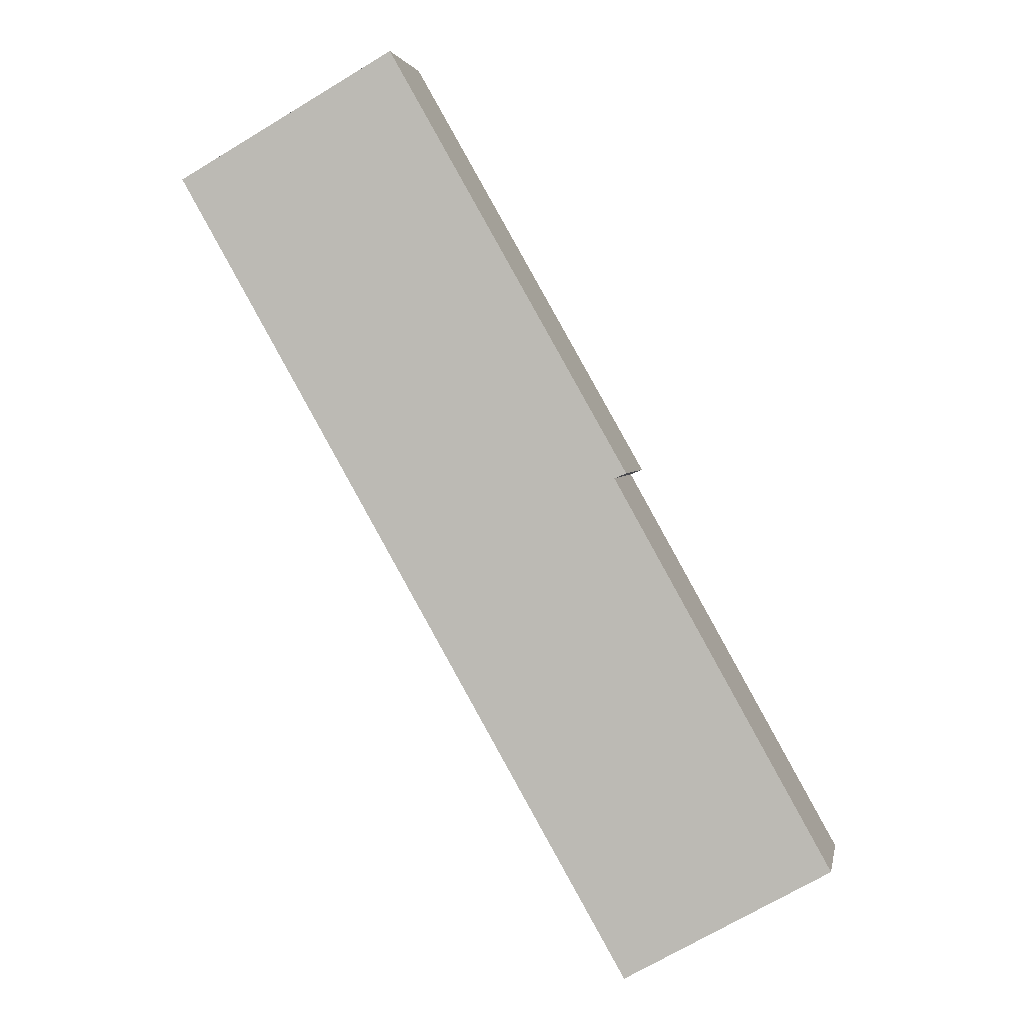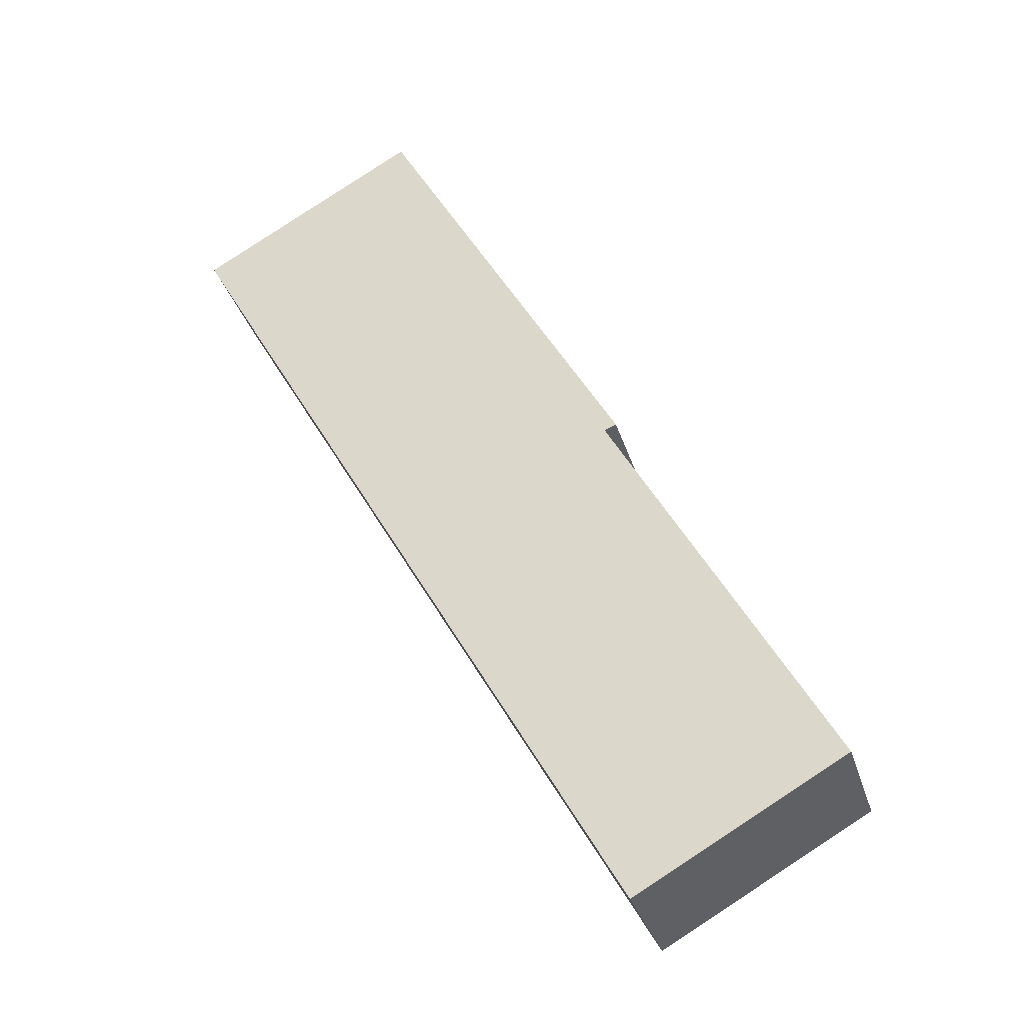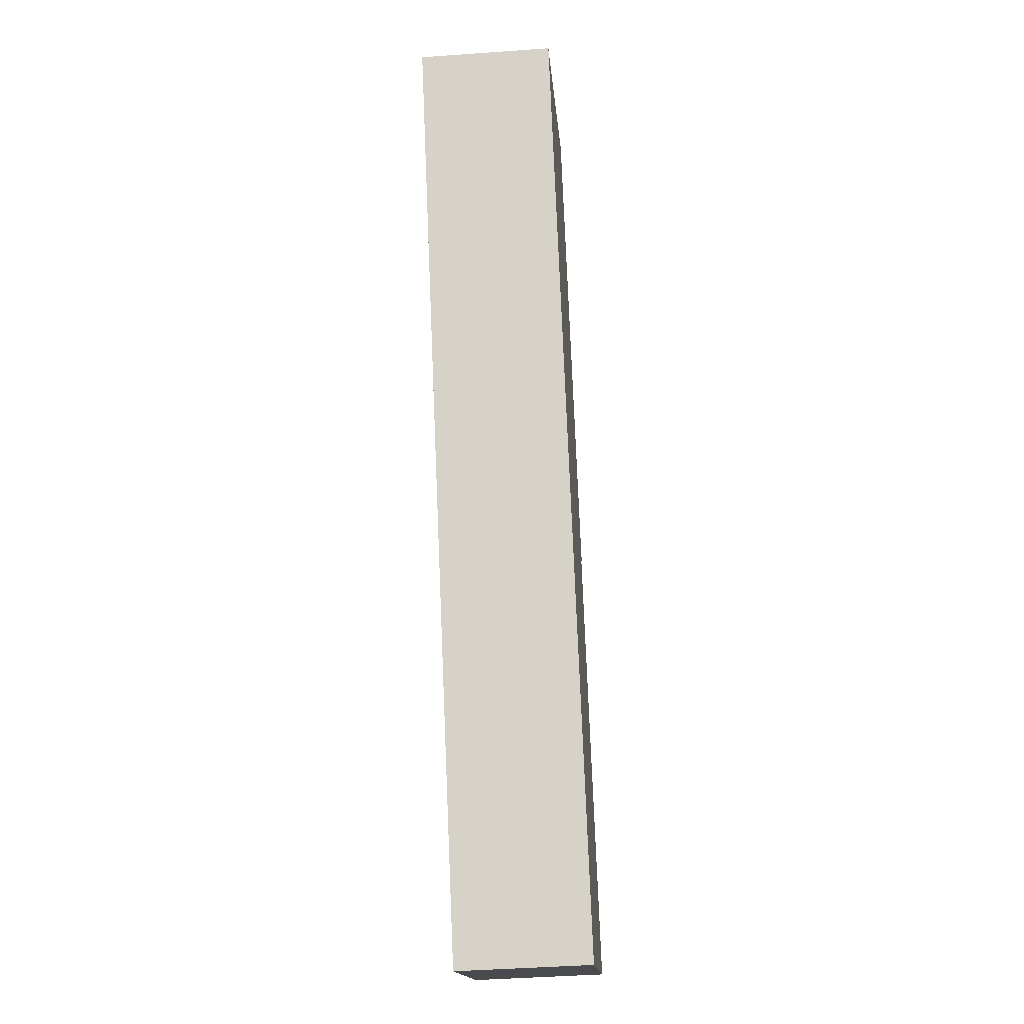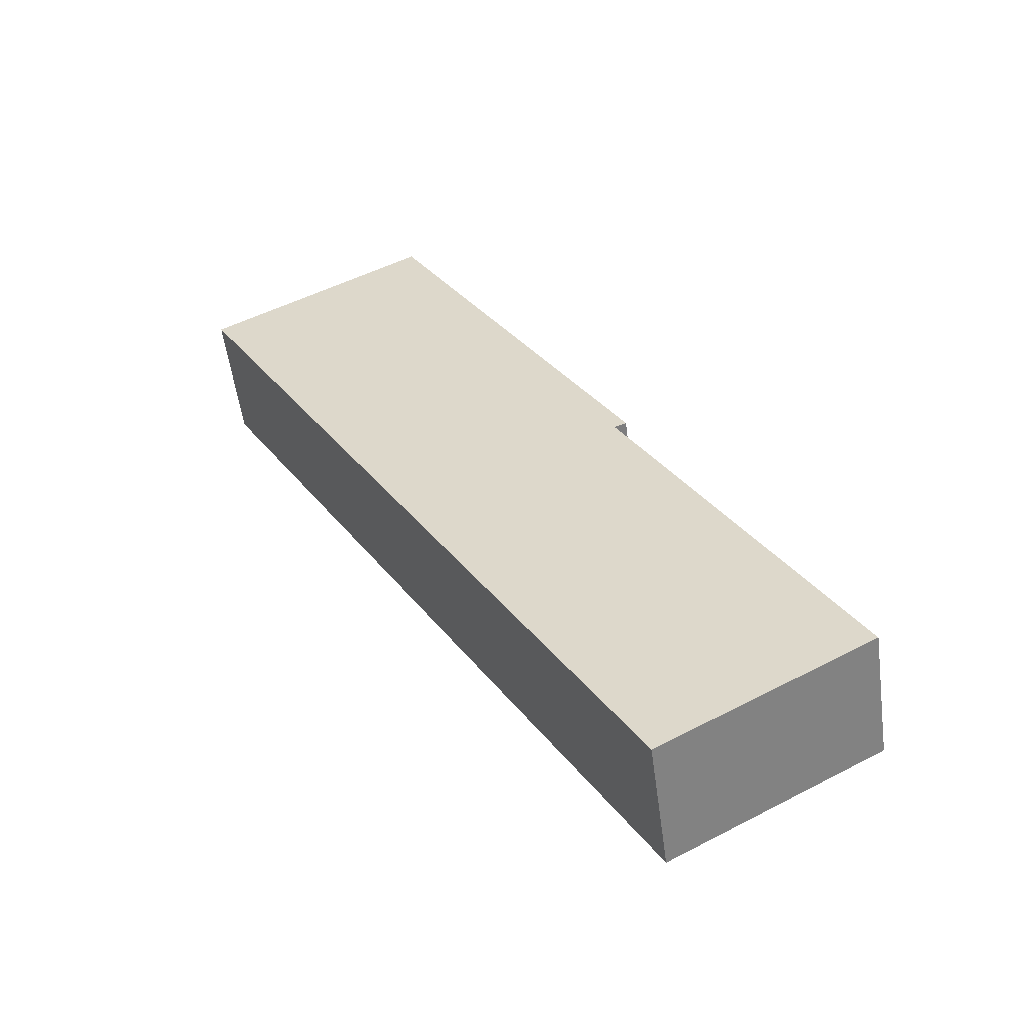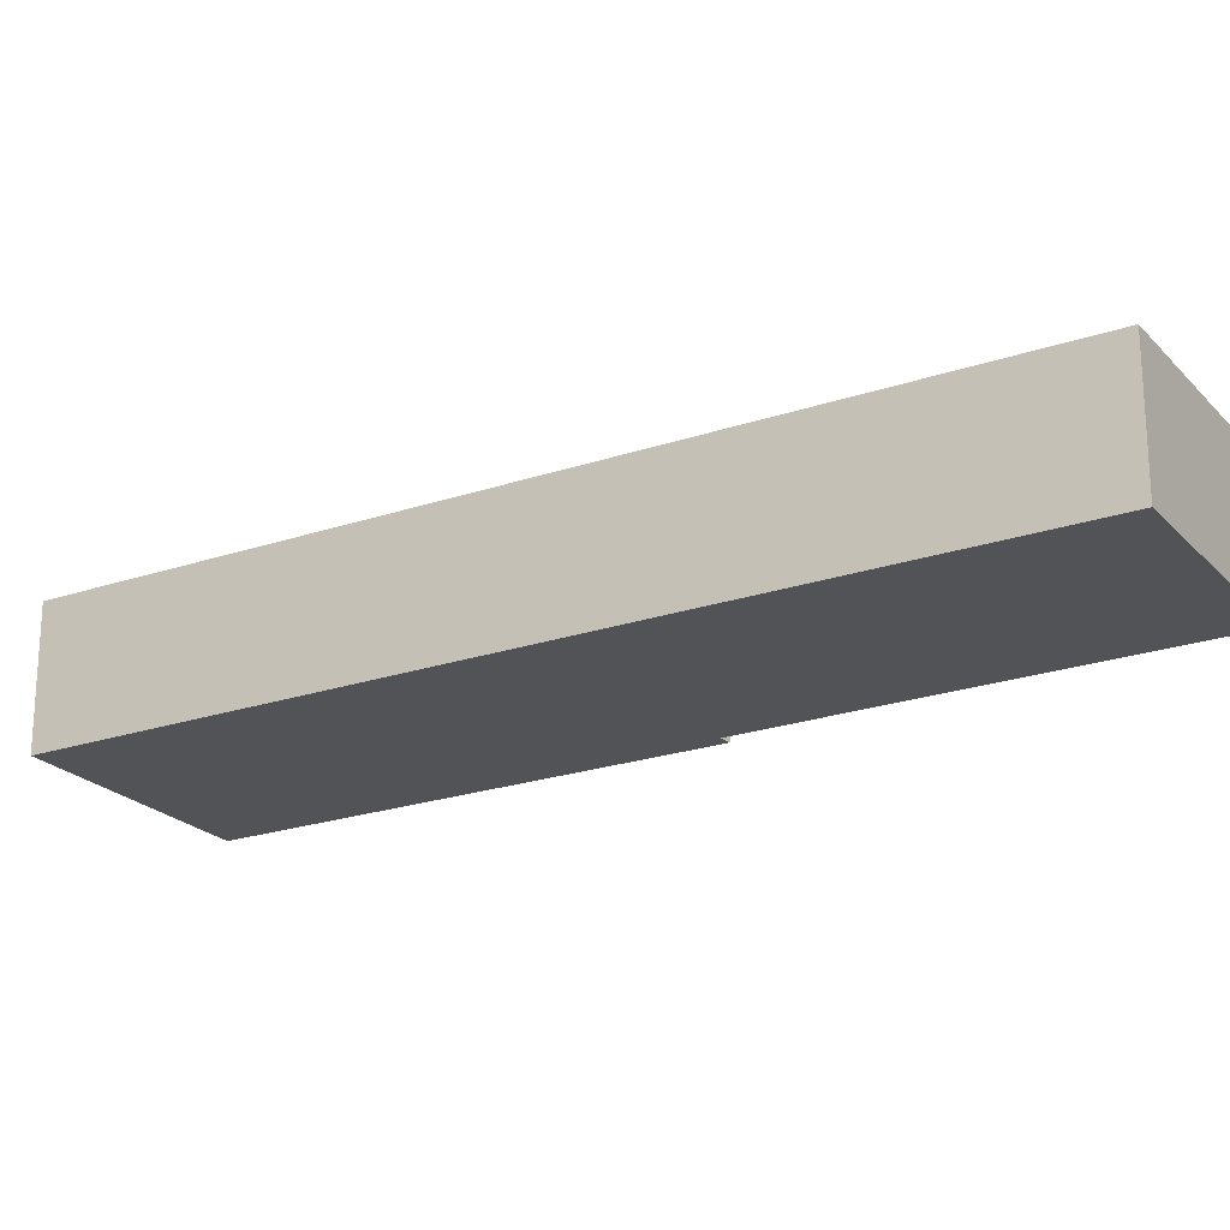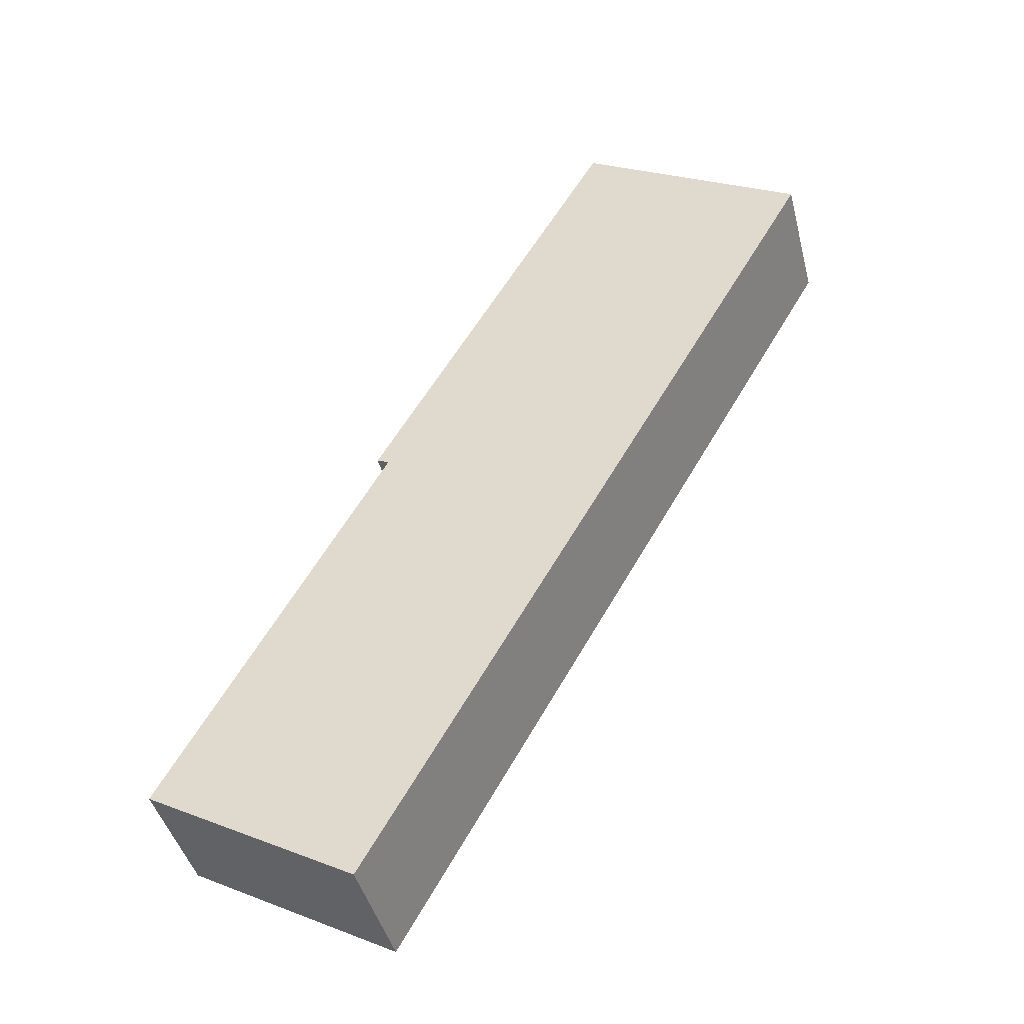
<metadata>
{"format":"obj","ext":"obj","renderer":"f3d","projection":"perspective","resolution":1024,"background":"white","views":[{"elev":2.8,"azim":-169.7,"up":"+Z"},{"elev":-32.4,"azim":-164.2,"up":"+Z"},{"elev":-43.9,"azim":94.8,"up":"+Z"},{"elev":-55.2,"azim":-172.3,"up":"+Z"},{"elev":-22.3,"azim":150.1,"up":"+Y"},{"elev":-43.1,"azim":14.1,"up":"+Z"}]}
</metadata>
<code>
v  16.27 3.214 16.94
v  7.997 3.214 14.87
v  10.9 3.214 19.99
v  5.03 3.214 -2.854
v  5.301 3.214 9.49
v  5.011 3.214 9.611
v  0 3.214 1.968e-16
v  5.011 -5.885e-16 9.611
v  7.997 -9.106e-16 14.87
v  10.9 -1.224e-15 19.99
v  0 0 0
v  5.301 -5.811e-16 9.49
v  16.27 -1.037e-15 16.94
v  5.03 1.748e-16 -2.854
g defaultobject
f 1 2 3
f 2 1 4
f 2 4 5
f 2 5 6
f 5 4 7
f 8 2 6
f 2 8 9
f 2 9 3
f 3 9 10
f 11 5 7
f 5 11 12
f 10 1 3
f 1 10 13
f 13 4 1
f 4 13 14
f 14 7 4
f 7 14 11
f 12 6 5
f 6 12 8
f 8 12 9
f 9 13 10
f 13 9 14
f 14 9 12
f 14 12 11

</code>
